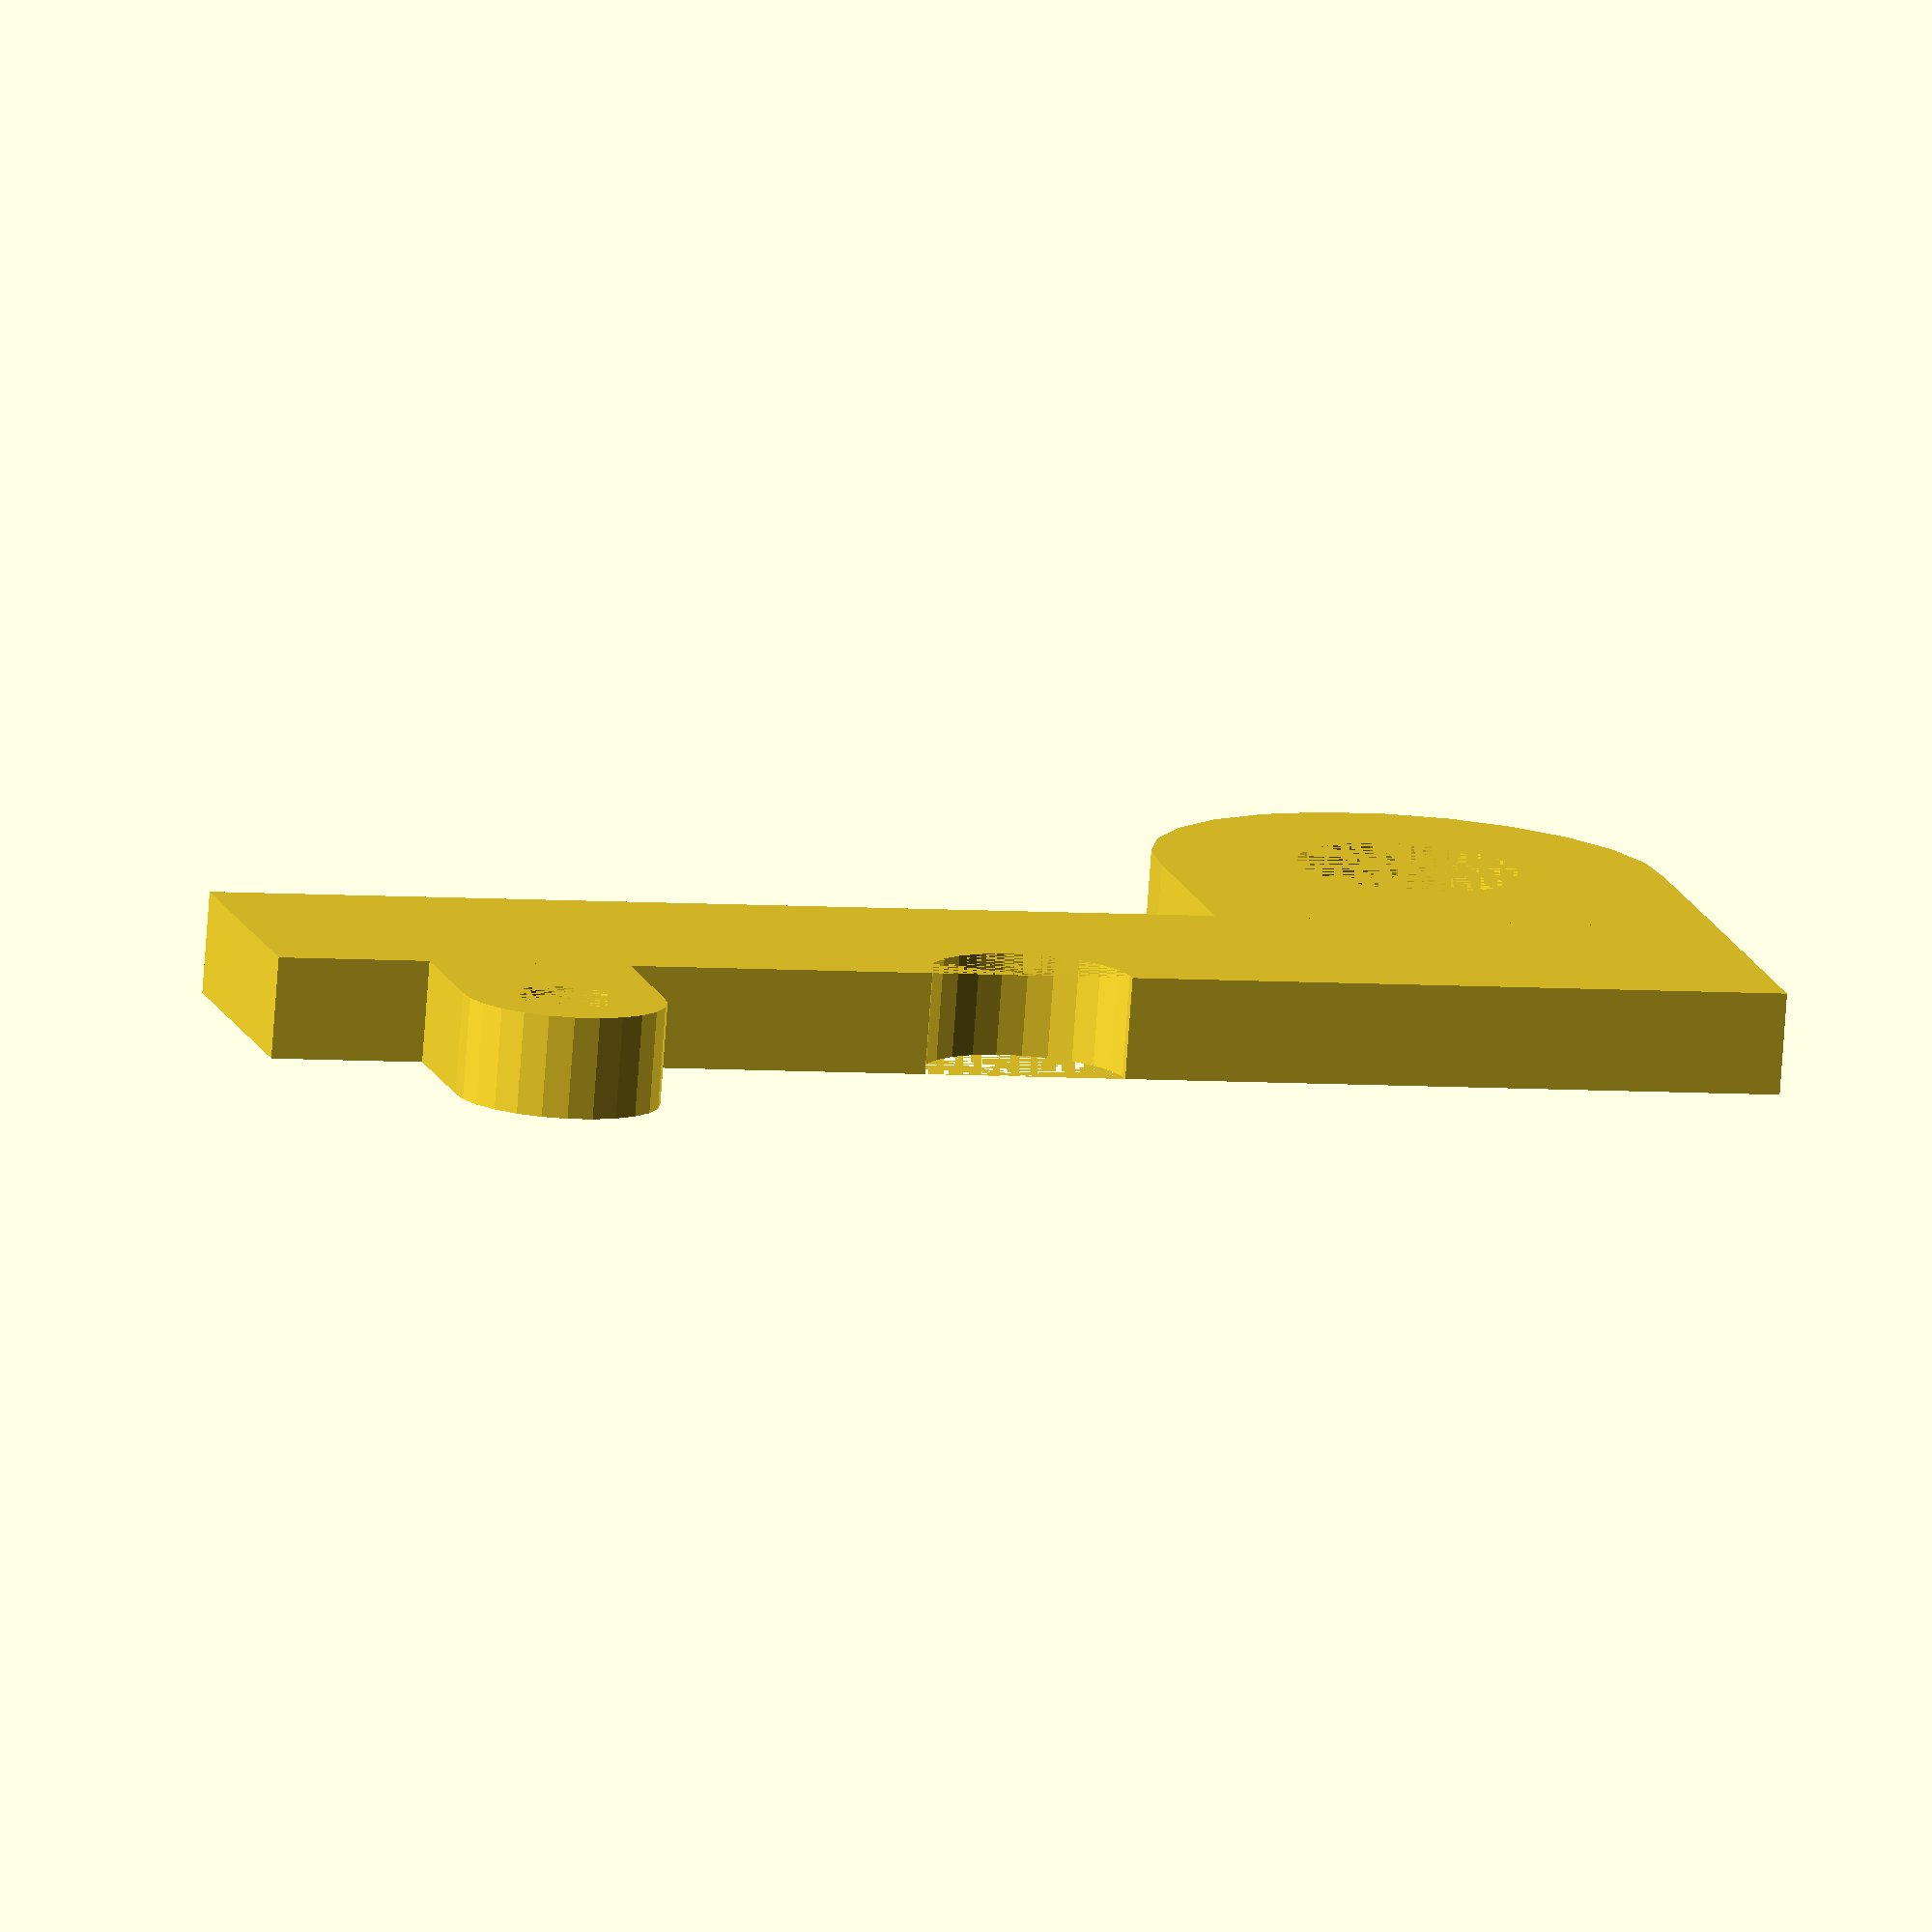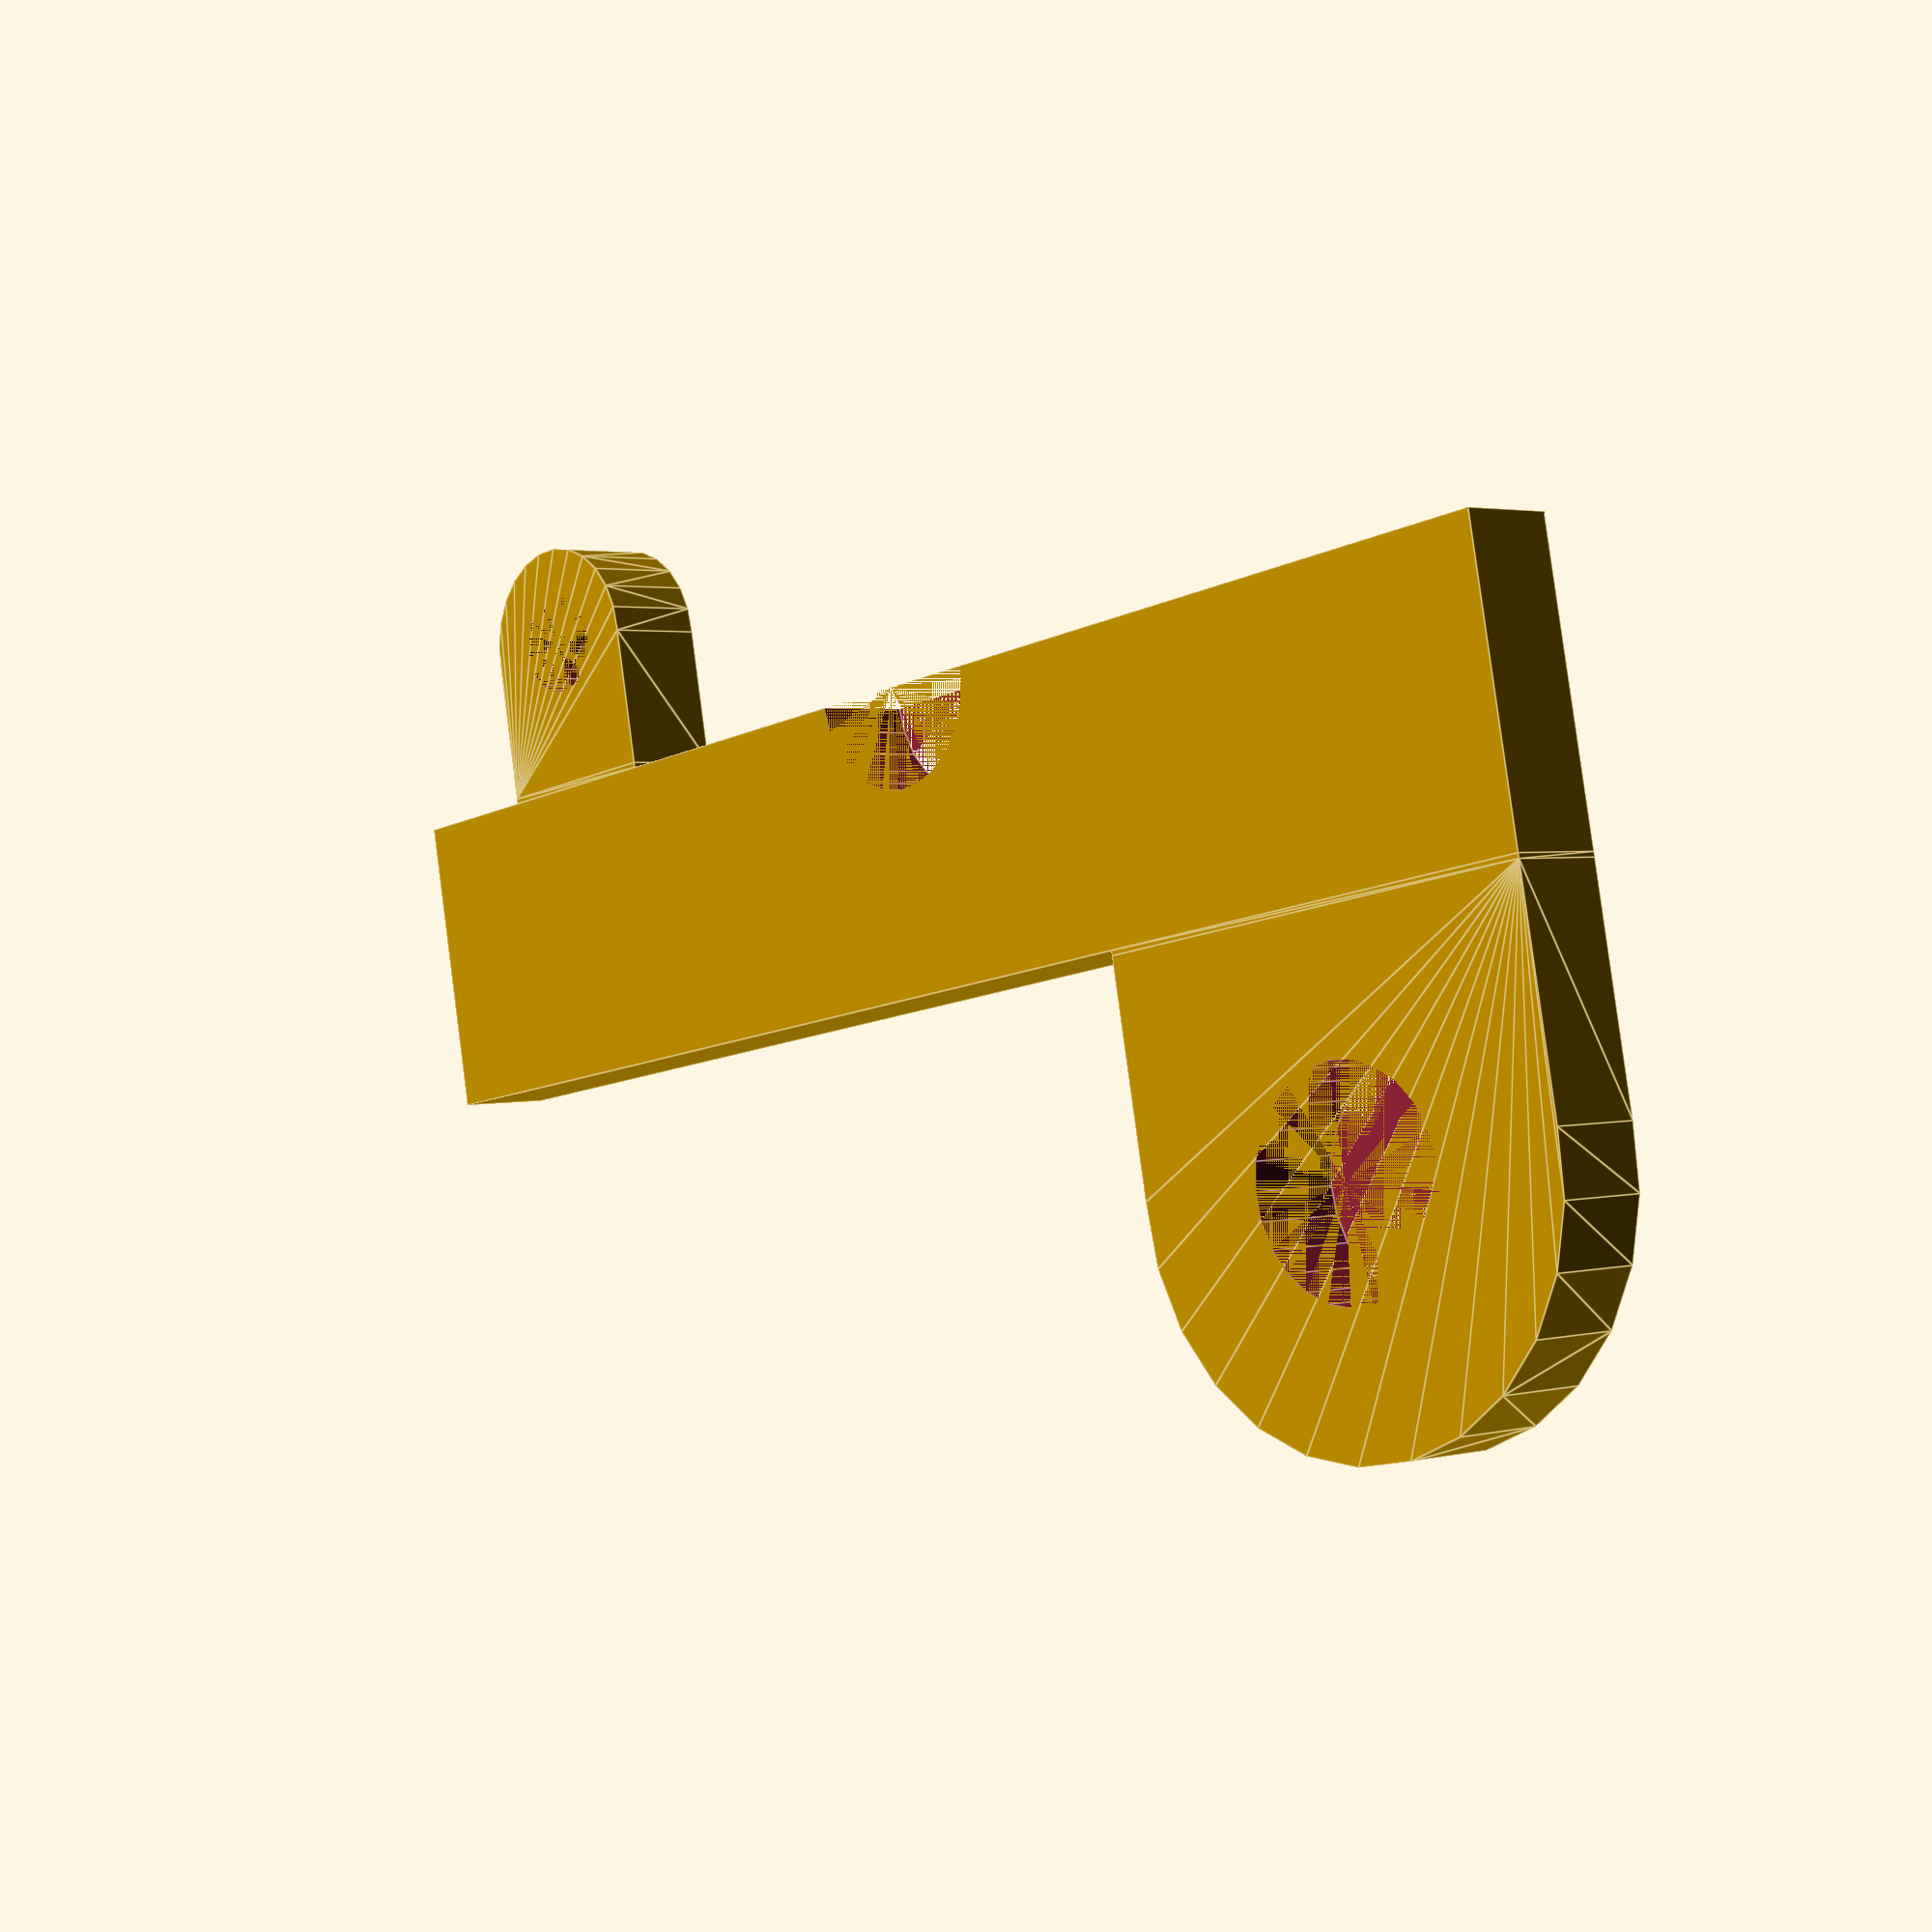
<openscad>
include <MCAD/triangles.scad>

$fn = 25;

    dia_pivot_hole = 4.4;
    dia_pivot = 10;
    l_hole_to_spine = 5;
    thk_trig = 2;
    
    x_tri = 10;
    y_tri = 5;
    thk_tri = 5;
    
    l_trigger = 30;
    w_spine = 6;
    
    pull_tab_hole = 2;
    od_pull_tab = 4;
    l_pull_tab = 3;
    
    chamfer = 5;
    difference()
    {
    union()
    {
    // pivot tab
    hole_tab(dia_pivot,dia_pivot_hole,l_hole_to_spine,thk_trig);
    
    // main spine
    translate([l_hole_to_spine,-dia_pivot/2,0])
    rotate([0,0,0])
    cube([w_spine,l_trigger,thk_trig]);
    
    // triangle bit
    translate([l_hole_to_spine,l_trigger-dia_pivot/2-y_tri,0])
    rotate([0,0,90])
    triangle(x_tri,y_tri,thk_tri);
    
    translate([l_hole_to_spine,l_trigger-dia_pivot/2,thk_trig])
    rotate([90,0,0])
    triangle(thk_tri-thk_trig,w_spine,thk_tri);
    
    // chamfer
    translate([l_hole_to_spine,dia_pivot/2,0])
    rotate([0,0,90])
    triangle(3,2,thk_trig);
    
    // pull tab
    translate([l_hole_to_spine+l_pull_tab+w_spine,l_trigger-dia_pivot/2-y_tri,thk_trig])
    rotate([0,180,0])
    hole_tab(od_pull_tab,pull_tab_hole,l_pull_tab,thk_trig);
    
}
    // chamfer
    translate([l_hole_to_spine+w_spine,-dia_pivot/2,0])
    rotate([0,0,90])
    triangle(chamfer,chamfer,thk_trig);

    //rubber band dent
    translate([l_hole_to_spine+w_spine,10,0])
    rotate([0,0,90])
    cylinder(d=4,h=thk_trig);



}

module hole_tab(dia,hole_dia,l_centre_to_end,tab_thk)
{
    difference()
    {
        hull()
        {
            cylinder(d=dia,h=tab_thk);
            translate([l_centre_to_end-0.1,-dia/2,0])
                cube([0.1,dia,tab_thk]);
        }
        //hole
        cylinder(d=hole_dia,h=tab_thk);
    }
}
</openscad>
<views>
elev=78.4 azim=102.9 roll=175.9 proj=o view=wireframe
elev=177.7 azim=78.9 roll=132.9 proj=p view=edges
</views>
